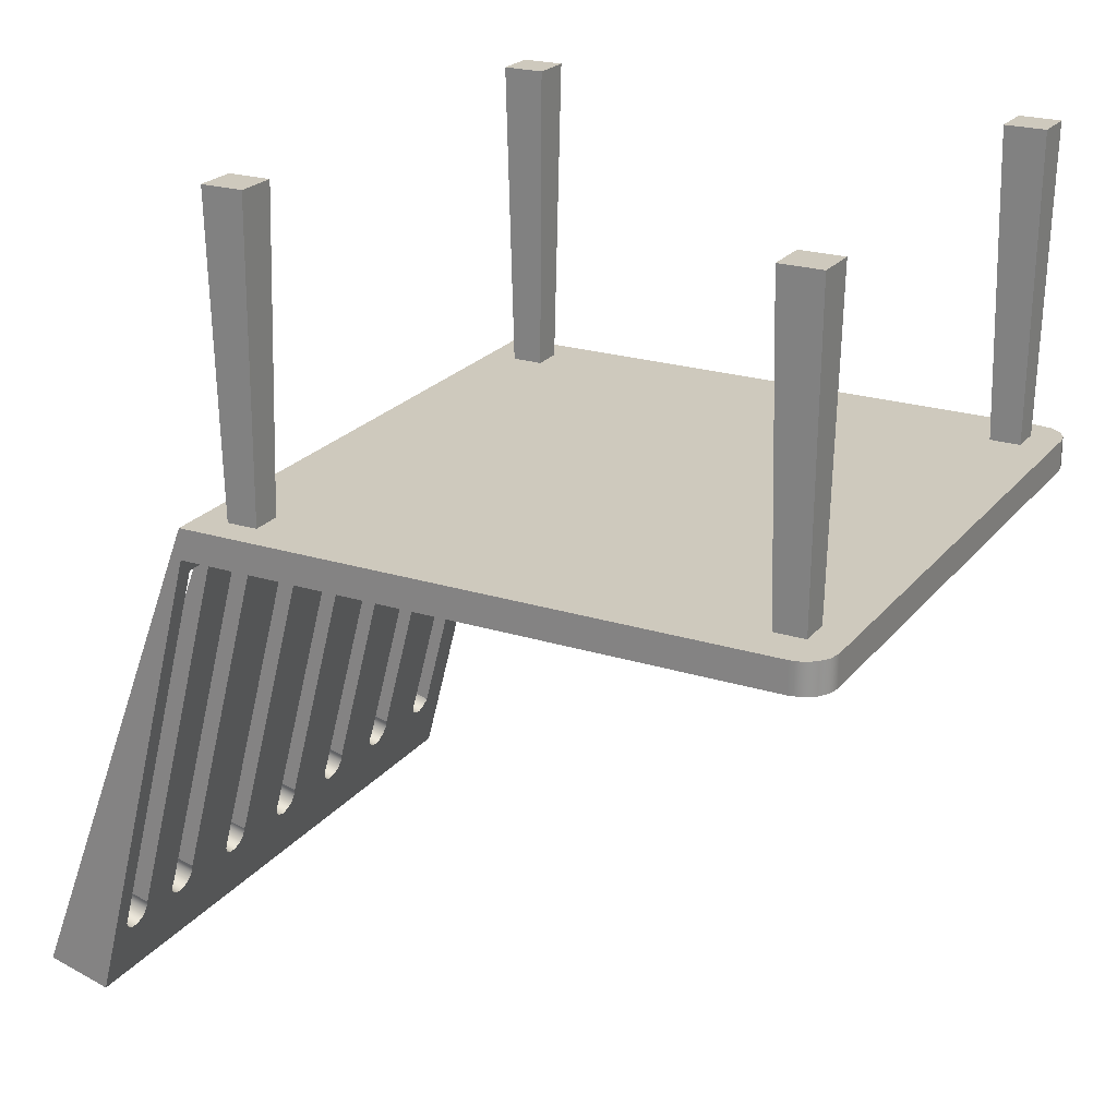
<metadata>
{"format":"obj","ext":"obj","renderer":"f3d","projection":"perspective","resolution":1024,"background":"white","views":[{"elev":22.7,"azim":-61.8,"up":"+Z"}]}
</metadata>
<code>
v -2 5.265 -0.2034
v -1.5 5.265 -0.2034
v -1.5 5.065 -0.2545
v -2 5.065 -0.2545
v -2 7.549 -6.265
v -2 5.265 -0.2034
v -2 5.065 -0.2545
v -2 6.658 -6.493
v -1.5 7.549 -6.265
v -1.502 7.596 -6.389
v -1.57 7.636 -6.496
v -1.684 7.659 -6.557
v -1.816 7.659 -6.557
v -1.93 7.636 -6.496
v -1.998 7.596 -6.389
v -2 7.549 -6.265
v -2 6.658 -6.493
v -1.998 6.691 -6.62
v -1.93 6.719 -6.73
v -1.816 6.735 -6.793
v -1.684 6.735 -6.793
v -1.57 6.719 -6.73
v -1.502 6.691 -6.62
v -1.5 6.658 -6.493
v -1.5 5.265 -0.2034
v -1.5 7.549 -6.265
v -1.5 6.658 -6.493
v -1.5 5.065 -0.2545
v 4 5.265 -0.2034
v 4.5 5.265 -0.2034
v 4.5 5.065 -0.2545
v 4 5.065 -0.2545
v 4 7.536 -6.229
v 4 5.265 -0.2034
v 4 5.065 -0.2545
v 4 6.649 -6.455
v 4.5 7.607 -6.417
v 4.417 7.646 -6.522
v 4.288 7.666 -6.574
v 4.15 7.66 -6.558
v 4.038 7.63 -6.48
v 3.983 7.585 -6.359
v 4 7.536 -6.229
v 4 6.649 -6.455
v 3.983 6.683 -6.589
v 4.038 6.715 -6.714
v 4.15 6.735 -6.794
v 4.288 6.74 -6.81
v 4.417 6.726 -6.757
v 4.5 6.698 -6.649
v 4.5 5.265 -0.2034
v 4.5 7.607 -6.417
v 4.5 6.698 -6.649
v 4.5 5.065 -0.2545
v -0.5 5.265 -0.2034
v 0 5.265 -0.2034
v 0 5.065 -0.2545
v -0.5 5.065 -0.2545
v -0.5 7.536 -6.229
v -0.5 5.265 -0.2034
v -0.5 5.065 -0.2545
v -0.5 6.649 -6.455
v 3.192e-16 7.536 -6.229
v 0.01771 7.581 -6.35
v -0.02704 7.625 -6.465
v -0.1238 7.655 -6.547
v -0.25 7.667 -6.577
v -0.3762 7.655 -6.547
v -0.473 7.625 -6.465
v -0.5177 7.581 -6.35
v -0.5 7.536 -6.229
v -0.5 6.649 -6.455
v -0.5177 6.681 -6.58
v -0.473 6.711 -6.699
v -0.3762 6.732 -6.783
v -0.25 6.74 -6.813
v -0.1238 6.732 -6.783
v -0.02704 6.711 -6.699
v 0.01771 6.681 -6.58
v 3.192e-16 6.649 -6.455
v 0 5.265 -0.2034
v 3.192e-16 7.536 -6.229
v 3.192e-16 6.649 -6.455
v 0 5.065 -0.2545
v -3.5 5.265 -0.2034
v -3 5.265 -0.2034
v -3 5.065 -0.2545
v -3.5 5.065 -0.2545
v -3.5 7.536 -6.229
v -3.5 5.265 -0.2034
v -3.5 5.065 -0.2545
v -3.5 6.649 -6.455
v -3 7.536 -6.229
v -2.982 7.581 -6.35
v -3.027 7.625 -6.465
v -3.124 7.655 -6.547
v -3.25 7.667 -6.577
v -3.376 7.655 -6.547
v -3.473 7.625 -6.465
v -3.518 7.581 -6.35
v -3.5 7.536 -6.229
v -3.5 6.649 -6.455
v -3.518 6.681 -6.58
v -3.473 6.711 -6.699
v -3.376 6.732 -6.783
v -3.25 6.74 -6.813
v -3.124 6.732 -6.783
v -3.027 6.711 -6.699
v -2.982 6.681 -6.58
v -3 6.649 -6.455
v -3 5.265 -0.2034
v -3 7.536 -6.229
v -3 6.649 -6.455
v -3 5.065 -0.2545
v 2.5 5.265 -0.2034
v 3 5.265 -0.2034
v 3 5.065 -0.2545
v 2.5 5.065 -0.2545
v 2.5 7.536 -6.229
v 2.5 5.265 -0.2034
v 2.5 5.065 -0.2545
v 2.5 6.649 -6.455
v 3 7.536 -6.229
v 3.018 7.581 -6.35
v 2.973 7.625 -6.465
v 2.876 7.655 -6.547
v 2.75 7.667 -6.577
v 2.624 7.655 -6.547
v 2.527 7.625 -6.465
v 2.482 7.581 -6.35
v 2.5 7.536 -6.229
v 2.5 6.649 -6.455
v 2.482 6.681 -6.58
v 2.527 6.711 -6.699
v 2.624 6.732 -6.783
v 2.75 6.74 -6.813
v 2.876 6.732 -6.783
v 2.973 6.711 -6.699
v 3.018 6.681 -6.58
v 3 6.649 -6.455
v 3 5.265 -0.2034
v 3 7.536 -6.229
v 3 6.649 -6.455
v 3 5.065 -0.2545
v 1 5.265 -0.2034
v 1.5 5.265 -0.2034
v 1.5 5.065 -0.2545
v 1 5.065 -0.2545
v 1 7.536 -6.229
v 1 5.265 -0.2034
v 1 5.065 -0.2545
v 1 6.649 -6.455
v 1.5 7.536 -6.229
v 1.518 7.581 -6.35
v 1.473 7.625 -6.465
v 1.376 7.655 -6.547
v 1.25 7.667 -6.577
v 1.124 7.655 -6.547
v 1.027 7.625 -6.465
v 0.9823 7.581 -6.35
v 1 7.536 -6.229
v 1 6.649 -6.455
v 0.9823 6.681 -6.58
v 1.027 6.711 -6.699
v 1.124 6.732 -6.783
v 1.25 6.74 -6.813
v 1.376 6.732 -6.783
v 1.473 6.711 -6.699
v 1.518 6.681 -6.58
v 1.5 6.649 -6.455
v 1.5 5.265 -0.2034
v 1.5 7.536 -6.229
v 1.5 6.649 -6.455
v 1.5 5.065 -0.2545
v -4.704 5.277 -0.2364
v -4.204 5.277 -0.2364
v -4.204 5.074 -0.2884
v -4.704 5.074 -0.2884
v -4.704 7.555 -6.282
v -4.704 5.277 -0.2364
v -4.704 5.074 -0.2884
v -4.704 6.663 -6.51
v -4.204 7.555 -6.282
v -4.199 7.605 -6.412
v -4.265 7.648 -6.527
v -4.385 7.673 -6.594
v -4.524 7.673 -6.594
v -4.643 7.648 -6.527
v -4.709 7.605 -6.412
v -4.704 7.555 -6.282
v -4.704 6.663 -6.51
v -4.709 6.697 -6.644
v -4.643 6.727 -6.762
v -4.524 6.745 -6.831
v -4.385 6.745 -6.831
v -4.265 6.727 -6.762
v -4.199 6.697 -6.644
v -4.204 6.663 -6.51
v -4.204 5.277 -0.2364
v -4.204 7.555 -6.282
v -4.204 6.663 -6.51
v -4.204 5.074 -0.2884
v -1.5 6.658 -6.493
v -1.502 6.691 -6.62
v -1.57 6.719 -6.73
v -1.684 6.735 -6.793
v -1.816 6.735 -6.793
v -1.93 6.719 -6.73
v -1.998 6.691 -6.62
v -2 6.658 -6.493
v -2 5.065 -0.2545
v -1.5 5.065 -0.2545
v 4.5 6.698 -6.649
v 4.417 6.726 -6.757
v 4.288 6.74 -6.81
v 4.15 6.735 -6.794
v 4.038 6.715 -6.714
v 3.983 6.683 -6.589
v 4 6.649 -6.455
v 4 5.065 -0.2545
v 4.5 5.065 -0.2545
v 3.192e-16 6.649 -6.455
v 0.01771 6.681 -6.58
v -0.02704 6.711 -6.699
v -0.1238 6.732 -6.783
v -0.25 6.74 -6.813
v -0.3762 6.732 -6.783
v -0.473 6.711 -6.699
v -0.5177 6.681 -6.58
v -0.5 6.649 -6.455
v -0.5 5.065 -0.2545
v 0 5.065 -0.2545
v -3 6.649 -6.455
v -2.982 6.681 -6.58
v -3.027 6.711 -6.699
v -3.124 6.732 -6.783
v -3.25 6.74 -6.813
v -3.376 6.732 -6.783
v -3.473 6.711 -6.699
v -3.518 6.681 -6.58
v -3.5 6.649 -6.455
v -3.5 5.065 -0.2545
v -3 5.065 -0.2545
v 3 6.649 -6.455
v 3.018 6.681 -6.58
v 2.973 6.711 -6.699
v 2.876 6.732 -6.783
v 2.75 6.74 -6.813
v 2.624 6.732 -6.783
v 2.527 6.711 -6.699
v 2.482 6.681 -6.58
v 2.5 6.649 -6.455
v 2.5 5.065 -0.2545
v 3 5.065 -0.2545
v 1.5 6.649 -6.455
v 1.518 6.681 -6.58
v 1.473 6.711 -6.699
v 1.376 6.732 -6.783
v 1.25 6.74 -6.813
v 1.124 6.732 -6.783
v 1.027 6.711 -6.699
v 0.9823 6.681 -6.58
v 1 6.649 -6.455
v 1 5.065 -0.2545
v 1.5 5.065 -0.2545
v -4.204 6.663 -6.51
v -4.199 6.697 -6.644
v -4.265 6.727 -6.762
v -4.385 6.745 -6.831
v -4.524 6.745 -6.831
v -4.643 6.727 -6.762
v -4.709 6.697 -6.644
v -4.704 6.663 -6.51
v -4.704 5.074 -0.2884
v -4.204 5.074 -0.2884
v -5 5 0
v -5 6.98 -7.751
v 5 6.98 -7.751
v 5 5 0
v -2 7.549 -6.265
v -1.998 7.596 -6.389
v -1.93 7.636 -6.496
v -1.816 7.659 -6.557
v -1.684 7.659 -6.557
v -1.57 7.636 -6.496
v -1.502 7.596 -6.389
v -1.5 7.549 -6.265
v -1.5 5.265 -0.2034
v -2 5.265 -0.2034
v 4 7.536 -6.229
v 3.983 7.585 -6.359
v 4.038 7.63 -6.48
v 4.15 7.66 -6.558
v 4.288 7.666 -6.574
v 4.417 7.646 -6.522
v 4.5 7.607 -6.417
v 4.5 5.265 -0.2034
v 4 5.265 -0.2034
v -0.5 7.536 -6.229
v -0.5177 7.581 -6.35
v -0.473 7.625 -6.465
v -0.3762 7.655 -6.547
v -0.25 7.667 -6.577
v -0.1238 7.655 -6.547
v -0.02704 7.625 -6.465
v 0.01771 7.581 -6.35
v 3.192e-16 7.536 -6.229
v 0 5.265 -0.2034
v -0.5 5.265 -0.2034
v -3.5 7.536 -6.229
v -3.518 7.581 -6.35
v -3.473 7.625 -6.465
v -3.376 7.655 -6.547
v -3.25 7.667 -6.577
v -3.124 7.655 -6.547
v -3.027 7.625 -6.465
v -2.982 7.581 -6.35
v -3 7.536 -6.229
v -3 5.265 -0.2034
v -3.5 5.265 -0.2034
v 2.5 7.536 -6.229
v 2.482 7.581 -6.35
v 2.527 7.625 -6.465
v 2.624 7.655 -6.547
v 2.75 7.667 -6.577
v 2.876 7.655 -6.547
v 2.973 7.625 -6.465
v 3.018 7.581 -6.35
v 3 7.536 -6.229
v 3 5.265 -0.2034
v 2.5 5.265 -0.2034
v 1 7.536 -6.229
v 0.9823 7.581 -6.35
v 1.027 7.625 -6.465
v 1.124 7.655 -6.547
v 1.25 7.667 -6.577
v 1.376 7.655 -6.547
v 1.473 7.625 -6.465
v 1.518 7.581 -6.35
v 1.5 7.536 -6.229
v 1.5 5.265 -0.2034
v 1 5.265 -0.2034
v -4.704 7.555 -6.282
v -4.709 7.605 -6.412
v -4.643 7.648 -6.527
v -4.524 7.673 -6.594
v -4.385 7.673 -6.594
v -4.265 7.648 -6.527
v -4.199 7.605 -6.412
v -4.204 7.555 -6.282
v -4.204 5.277 -0.2364
v -4.704 5.277 -0.2364
v -5 8.01 -7.488
v -5 5 0.5
v 5 5 0.5
v 5 8.01 -7.488
v -5 6.98 -7.751
v -5 8.01 -7.488
v 5 8.01 -7.488
v 5 6.98 -7.751
v 3.913 3.913 5.5
v 3.913 4.587 5.5
v 4 4.5 0.5
v 4 4 0.5
v 3.913 4.587 5.5
v 4.587 4.587 5.5
v 4.5 4.5 0.5
v 4 4.5 0.5
v 4.587 4.587 5.5
v 4.587 3.913 5.5
v 4.5 4 0.5
v 4.5 4.5 0.5
v 4.587 3.913 5.5
v 3.913 3.913 5.5
v 4 4 0.5
v 4.5 4 0.5
v 3.913 4.587 5.5
v 3.913 3.913 5.5
v 4.587 3.913 5.5
v 4.587 4.587 5.5
v -4.587 3.913 5.5
v -4.587 4.587 5.5
v -4.5 4.5 0.5
v -4.5 4 0.5
v -4.587 4.587 5.5
v -3.913 4.587 5.5
v -4 4.5 0.5
v -4.5 4.5 0.5
v -3.913 4.587 5.5
v -3.913 3.913 5.5
v -4 4 0.5
v -4 4.5 0.5
v -3.913 3.913 5.5
v -4.587 3.913 5.5
v -4.5 4 0.5
v -4 4 0.5
v -4.587 4.587 5.5
v -4.587 3.913 5.5
v -3.913 3.913 5.5
v -3.913 4.587 5.5
v 3.913 -4.587 5.5
v 3.913 -3.913 5.5
v 4 -4 0.5
v 4 -4.5 0.5
v 3.913 -3.913 5.5
v 4.587 -3.913 5.5
v 4.5 -4 0.5
v 4 -4 0.5
v 4.587 -3.913 5.5
v 4.587 -4.587 5.5
v 4.5 -4.5 0.5
v 4.5 -4 0.5
v 4.587 -4.587 5.5
v 3.913 -4.587 5.5
v 4 -4.5 0.5
v 4.5 -4.5 0.5
v 3.913 -3.913 5.5
v 3.913 -4.587 5.5
v 4.587 -4.587 5.5
v 4.587 -3.913 5.5
v -4.385 -4.551 5.5
v -4.385 -3.877 5.5
v -4.298 -3.964 0.5
v -4.298 -4.464 0.5
v -4.385 -3.877 5.5
v -3.71 -3.877 5.5
v -3.798 -3.964 0.5
v -4.298 -3.964 0.5
v -3.71 -3.877 5.5
v -3.71 -4.551 5.5
v -3.798 -4.464 0.5
v -3.798 -3.964 0.5
v -3.71 -4.551 5.5
v -4.385 -4.551 5.5
v -4.298 -4.464 0.5
v -3.798 -4.464 0.5
v -4.385 -3.877 5.5
v -4.385 -4.551 5.5
v -3.71 -4.551 5.5
v -3.71 -3.877 5.5
v -5 5 0
v -5 -4.5 0
v -5 -4.5 0.5
v -5 5 0.5
v -5 8.01 -7.488
v -5 6.98 -7.751
v 5 -4.5 0
v 5 5 0
v 5 6.98 -7.751
v 5 8.01 -7.488
v 5 5 0.5
v 5 -4.5 0.5
v 4.5 -5 0
v 4.691 -4.962 0
v 4.854 -4.854 0
v 4.962 -4.691 0
v 5 -4.5 0
v 5 -4.5 0.5
v 4.962 -4.691 0.5
v 4.854 -4.854 0.5
v 4.691 -4.962 0.5
v 4.5 -5 0.5
v -4.5 -5 0
v 4.5 -5 0
v 4.5 -5 0.5
v -4.5 -5 0.5
v -5 -4.5 0
v -4.962 -4.691 0
v -4.854 -4.854 0
v -4.691 -4.962 0
v -4.5 -5 0
v -4.5 -5 0.5
v -4.691 -4.962 0.5
v -4.854 -4.854 0.5
v -4.962 -4.691 0.5
v -5 -4.5 0.5
v 4 4 0.5
v 4 4.5 0.5
v 4.5 4.5 0.5
v 4.5 4 0.5
v -4.5 4 0.5
v -4.5 4.5 0.5
v -4 4.5 0.5
v -4 4 0.5
v 4 -4.5 0.5
v 4 -4 0.5
v 4.5 -4 0.5
v 4.5 -4.5 0.5
v -4.298 -4.464 0.5
v -4.298 -3.964 0.5
v -3.798 -3.964 0.5
v -3.798 -4.464 0.5
v -5 -4.5 0.5
v -4.962 -4.691 0.5
v -4.854 -4.854 0.5
v -4.691 -4.962 0.5
v -4.5 -5 0.5
v 4.5 -5 0.5
v 4.691 -4.962 0.5
v 4.854 -4.854 0.5
v 4.962 -4.691 0.5
v 5 -4.5 0.5
v 5 5 0.5
v -5 5 0.5
v -4.5 -5 0
v -4.691 -4.962 0
v -4.854 -4.854 0
v -4.962 -4.691 0
v -5 -4.5 0
v -5 5 0
v 5 5 0
v 5 -4.5 0
v 4.962 -4.691 0
v 4.854 -4.854 0
v 4.691 -4.962 0
v 4.5 -5 0
g f50023d8-e29c-11ea-a01c-54bf646e7e1f
f 1 2 4
f 4 2 3
g f5015c4c-e29c-11ea-b56f-54bf646e7e1f
f 5 6 8
f 8 6 7
g f5026dc6-e29c-11ea-9f6d-54bf646e7e1f
f 24 9 23
f 23 9 10
f 23 10 22
f 22 10 11
f 22 11 21
f 21 11 12
f 21 12 20
f 20 12 13
f 20 13 14
f 20 14 19
f 19 14 15
f 19 15 18
f 18 15 16
f 18 16 17
g f5037f30-e29c-11ea-bd09-54bf646e7e1f
f 26 27 25
f 25 27 28
g f50490b0-e29c-11ea-99f4-54bf646e7e1f
f 29 30 32
f 32 30 31
g f505c938-e29c-11ea-9104-54bf646e7e1f
f 33 34 36
f 36 34 35
g f50728d2-e29c-11ea-a8d7-54bf646e7e1f
f 50 37 49
f 49 37 38
f 49 38 48
f 48 38 39
f 48 39 40
f 48 40 47
f 47 40 41
f 47 41 46
f 46 41 42
f 46 42 45
f 45 42 43
f 45 43 44
g f5083a48-e29c-11ea-a932-54bf646e7e1f
f 52 53 51
f 51 53 54
g f5097354-e29c-11ea-b491-54bf646e7e1f
f 55 56 58
f 58 56 57
g f50aab70-e29c-11ea-86c6-54bf646e7e1f
f 59 60 62
f 62 60 61
g f50c0aca-e29c-11ea-b8b0-54bf646e7e1f
f 80 63 79
f 79 63 64
f 79 64 78
f 78 64 65
f 78 65 77
f 77 65 66
f 77 66 76
f 76 66 67
f 76 67 68
f 76 68 75
f 75 68 69
f 75 69 74
f 74 69 70
f 74 70 73
f 73 70 71
f 73 71 72
g f50d433e-e29c-11ea-be13-54bf646e7e1f
f 82 83 81
f 81 83 84
g f50ea2da-e29c-11ea-b43b-54bf646e7e1f
f 85 86 88
f 88 86 87
g f50fdb52-e29c-11ea-af9a-54bf646e7e1f
f 89 90 92
f 92 90 91
g f5113af8-e29c-11ea-8f7b-54bf646e7e1f
f 110 93 109
f 109 93 94
f 109 94 108
f 108 94 95
f 108 95 107
f 107 95 96
f 107 96 106
f 106 96 97
f 106 97 98
f 106 98 105
f 105 98 99
f 105 99 104
f 104 99 100
f 104 100 103
f 103 100 101
f 103 101 102
g f5129a94-e29c-11ea-8723-54bf646e7e1f
f 112 113 111
f 111 113 114
g f513fa36-e29c-11ea-9a06-54bf646e7e1f
f 115 116 118
f 118 116 117
g f51559d8-e29c-11ea-9808-54bf646e7e1f
f 119 120 122
f 122 120 121
g f516e034-e29c-11ea-93dc-54bf646e7e1f
f 140 123 139
f 139 123 124
f 139 124 138
f 138 124 125
f 138 125 137
f 137 125 126
f 137 126 136
f 136 126 127
f 136 127 128
f 136 128 135
f 135 128 129
f 135 129 134
f 134 129 130
f 134 130 133
f 133 130 131
f 133 131 132
g f5186706-e29c-11ea-8d94-54bf646e7e1f
f 142 143 141
f 141 143 144
g f519ed86-e29c-11ea-b161-54bf646e7e1f
f 145 146 148
f 148 146 147
g f51b7418-e29c-11ea-a31d-54bf646e7e1f
f 149 150 152
f 152 150 151
g f51cd3ca-e29c-11ea-89cd-54bf646e7e1f
f 170 153 169
f 169 153 154
f 169 154 168
f 168 154 155
f 168 155 167
f 167 155 156
f 167 156 166
f 166 156 157
f 166 157 158
f 166 158 165
f 165 158 159
f 165 159 164
f 164 159 160
f 164 160 163
f 163 160 161
f 163 161 162
g f51e8166-e29c-11ea-a737-54bf646e7e1f
f 172 173 171
f 171 173 174
g f52007f4-e29c-11ea-948e-54bf646e7e1f
f 175 176 178
f 178 176 177
g f521b5ca-e29c-11ea-aa34-54bf646e7e1f
f 179 180 182
f 182 180 181
g f5233c5c-e29c-11ea-b630-54bf646e7e1f
f 198 183 197
f 197 183 184
f 197 184 196
f 196 184 185
f 196 185 195
f 195 185 186
f 195 186 194
f 194 186 187
f 194 187 188
f 194 188 193
f 193 188 189
f 193 189 192
f 192 189 190
f 192 190 191
g f5258646-e29c-11ea-aa58-54bf646e7e1f
f 200 201 199
f 199 201 202
g f4698936-e29c-11ea-9542-54bf646e7e1f
f 204 229 203
f 203 229 230
f 203 230 212
f 212 230 231
f 212 231 276
f 276 231 232
f 276 232 279
f 279 232 264
f 279 264 265
f 229 204 228
f 228 204 205
f 228 205 227
f 227 205 206
f 227 206 226
f 226 206 277
f 226 277 278
f 206 207 277
f 277 207 237
f 277 237 238
f 237 207 236
f 236 207 208
f 236 208 235
f 235 208 209
f 235 209 234
f 234 209 210
f 234 210 233
f 233 210 211
f 233 211 243
f 243 211 276
f 243 276 242
f 242 276 275
f 242 275 241
f 241 275 266
f 241 266 240
f 240 266 267
f 240 267 239
f 239 267 268
f 239 268 238
f 238 268 269
f 238 269 277
f 277 269 270
f 277 270 271
f 211 212 276
f 214 278 213
f 213 278 279
f 213 279 221
f 221 279 220
f 220 279 254
f 220 254 219
f 219 254 244
f 219 244 245
f 214 215 278
f 278 215 216
f 278 216 247
f 247 216 217
f 247 217 246
f 246 217 218
f 246 218 245
f 245 218 219
f 232 222 263
f 263 222 223
f 263 223 262
f 262 223 261
f 261 223 224
f 261 224 260
f 260 224 225
f 260 225 259
f 259 225 226
f 259 226 278
f 264 232 263
f 247 248 278
f 278 248 259
f 259 248 258
f 258 248 249
f 258 249 257
f 257 249 250
f 257 250 256
f 256 250 251
f 256 251 252
f 253 265 252
f 252 265 255
f 252 255 256
f 265 253 279
f 279 253 254
f 271 272 277
f 277 272 273
f 277 273 276
f 276 273 274
f 276 274 275
g f46b36e6-e29c-11ea-8291-54bf646e7e1f
f 281 317 280
f 280 317 318
f 280 318 289
f 289 318 319
f 289 319 354
f 354 319 320
f 354 320 351
f 351 320 310
f 351 310 350
f 350 310 311
f 350 311 349
f 349 311 312
f 349 312 348
f 348 312 313
f 348 313 347
f 347 313 353
f 347 353 346
f 346 353 345
f 345 353 344
f 344 353 343
f 343 353 354
f 343 354 352
f 352 354 351
f 317 281 316
f 316 281 282
f 316 282 315
f 315 282 283
f 315 283 314
f 314 283 353
f 314 353 313
f 283 284 353
f 353 284 303
f 353 303 356
f 356 303 336
f 356 336 325
f 325 336 337
f 325 337 324
f 324 337 338
f 324 338 323
f 323 338 339
f 323 339 322
f 322 339 321
f 321 339 340
f 321 340 341
f 303 284 302
f 302 284 285
f 302 285 301
f 301 285 286
f 301 286 300
f 300 286 287
f 300 287 299
f 299 287 288
f 299 288 309
f 309 288 354
f 309 354 308
f 308 354 355
f 308 355 342
f 342 355 341
f 341 355 331
f 341 331 321
f 288 289 354
f 291 328 290
f 290 328 329
f 290 329 330
f 328 291 327
f 327 291 292
f 327 292 326
f 326 292 293
f 326 293 356
f 356 293 294
f 356 294 295
f 295 296 356
f 356 296 355
f 355 296 297
f 355 297 298
f 355 298 330
f 330 298 290
f 303 304 336
f 336 304 335
f 335 304 305
f 335 305 334
f 334 305 306
f 334 306 333
f 333 306 332
f 332 306 307
f 332 307 308
f 325 326 356
f 330 331 355
f 342 332 308
g f46c6f58-e29c-11ea-a975-54bf646e7e1f
f 357 358 360
f 360 358 359
g f408cbd2-e29c-11ea-88d3-54bf646e7e1f
f 361 362 364
f 364 362 363
g f4094106-e29c-11ea-86cf-54bf646e7e1f
f 365 366 368
f 368 366 367
g f409b636-e29c-11ea-a3f0-54bf646e7e1f
f 369 370 372
f 372 370 371
g f40a0442-e29c-11ea-8e6a-54bf646e7e1f
f 373 374 376
f 376 374 375
g f40a7978-e29c-11ea-95e6-54bf646e7e1f
f 378 379 377
f 377 379 380
g f40aeea8-e29c-11ea-ad31-54bf646e7e1f
f 381 382 384
f 384 382 383
g f40b63da-e29c-11ea-bbd0-54bf646e7e1f
f 385 386 388
f 388 386 387
g f40bd90c-e29c-11ea-8a25-54bf646e7e1f
f 389 390 392
f 392 390 391
g f40c7540-e29c-11ea-a387-54bf646e7e1f
f 393 394 396
f 396 394 395
g f40cea52-e29c-11ea-8787-54bf646e7e1f
f 398 399 397
f 397 399 400
g f40d86b8-e29c-11ea-b12d-54bf646e7e1f
f 401 402 404
f 404 402 403
g f40e22f6-e29c-11ea-8023-54bf646e7e1f
f 405 406 408
f 408 406 407
g f40ebf38-e29c-11ea-a3a8-54bf646e7e1f
f 409 410 412
f 412 410 411
g f40f8282-e29c-11ea-a046-54bf646e7e1f
f 413 414 416
f 416 414 415
g f4101eca-e29c-11ea-92cc-54bf646e7e1f
f 418 419 417
f 417 419 420
g f410e212-e29c-11ea-af8c-54bf646e7e1f
f 421 422 424
f 424 422 423
g f411a568-e29c-11ea-91df-54bf646e7e1f
f 425 426 428
f 428 426 427
g f41268b8-e29c-11ea-b807-54bf646e7e1f
f 429 430 432
f 432 430 431
g f41352f4-e29c-11ea-be32-54bf646e7e1f
f 433 434 436
f 436 434 435
g f4143d76-e29c-11ea-a39c-54bf646e7e1f
f 438 439 437
f 437 439 440
g f3b617a6-e29c-11ea-b71c-54bf646e7e1f
f 442 444 441
f 441 444 445
f 441 445 446
f 442 443 444
g f3b68cd4-e29c-11ea-9ea1-54bf646e7e1f
f 447 448 452
f 452 448 451
f 451 448 450
f 450 448 449
g f3b6db1c-e29c-11ea-beb9-54bf646e7e1f
f 462 453 461
f 461 453 454
f 461 454 460
f 460 454 455
f 460 455 459
f 459 455 456
f 459 456 458
f 458 456 457
g f3b72924-e29c-11ea-b34b-54bf646e7e1f
f 463 464 466
f 466 464 465
g f3b77746-e29c-11ea-b5cd-54bf646e7e1f
f 476 467 475
f 475 467 468
f 475 468 474
f 474 468 469
f 474 469 473
f 473 469 470
f 473 470 472
f 472 470 471
g f3b7c57a-e29c-11ea-8c20-54bf646e7e1f
f 478 483 477
f 477 483 484
f 477 484 491
f 491 484 490
f 490 484 481
f 490 481 493
f 493 481 504
f 504 481 482
f 504 482 483
f 479 503 478
f 478 503 504
f 478 504 483
f 479 480 503
f 503 480 502
f 502 480 487
f 502 487 488
f 480 477 487
f 487 477 486
f 486 477 491
f 486 491 492
f 486 492 485
f 485 492 498
f 485 498 488
f 488 498 499
f 488 499 500
f 490 493 489
f 489 493 494
f 489 494 495
f 498 492 497
f 497 492 489
f 497 489 496
f 496 489 495
f 500 501 488
f 488 501 502
g f3b81378-e29c-11ea-9800-54bf646e7e1f
f 506 509 505
f 505 509 512
f 505 512 516
f 516 512 515
f 515 512 514
f 514 512 513
f 506 507 509
f 509 507 508
f 510 511 509
f 509 511 512

</code>
